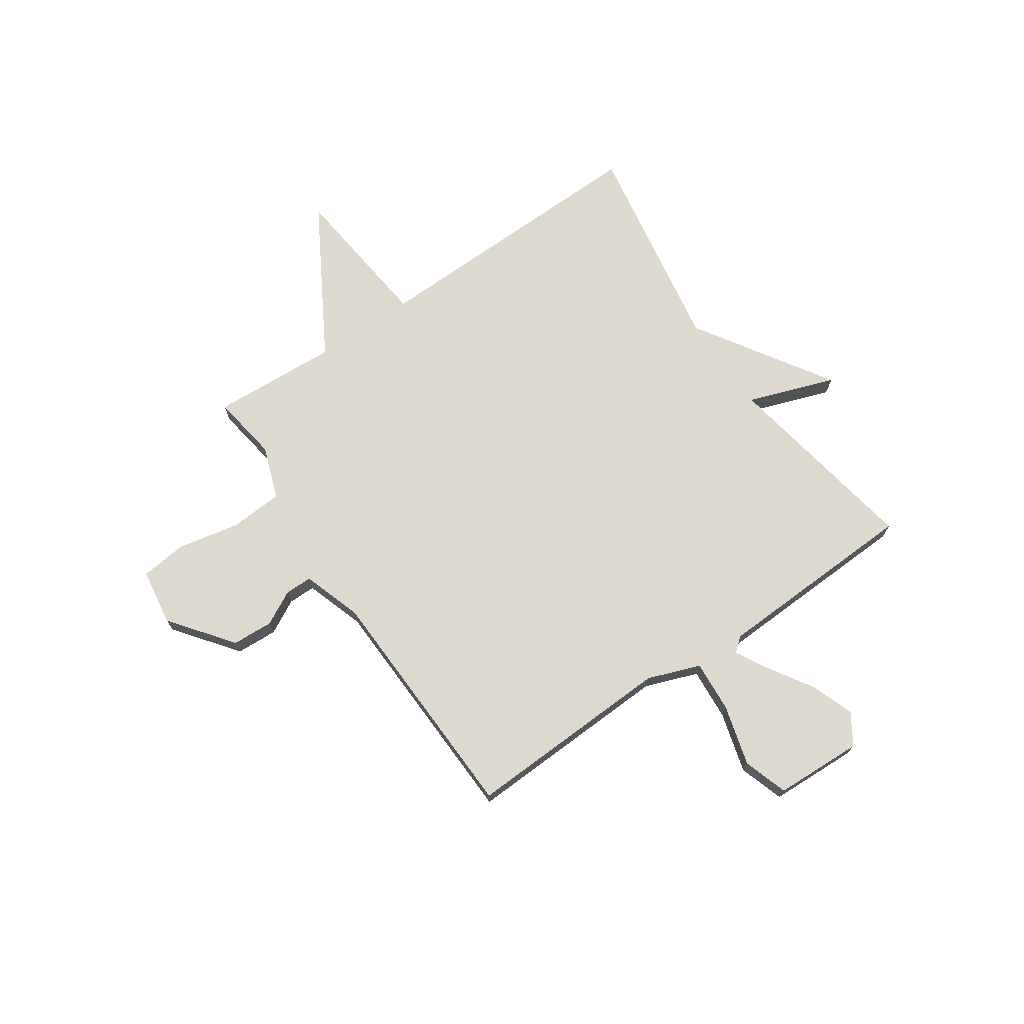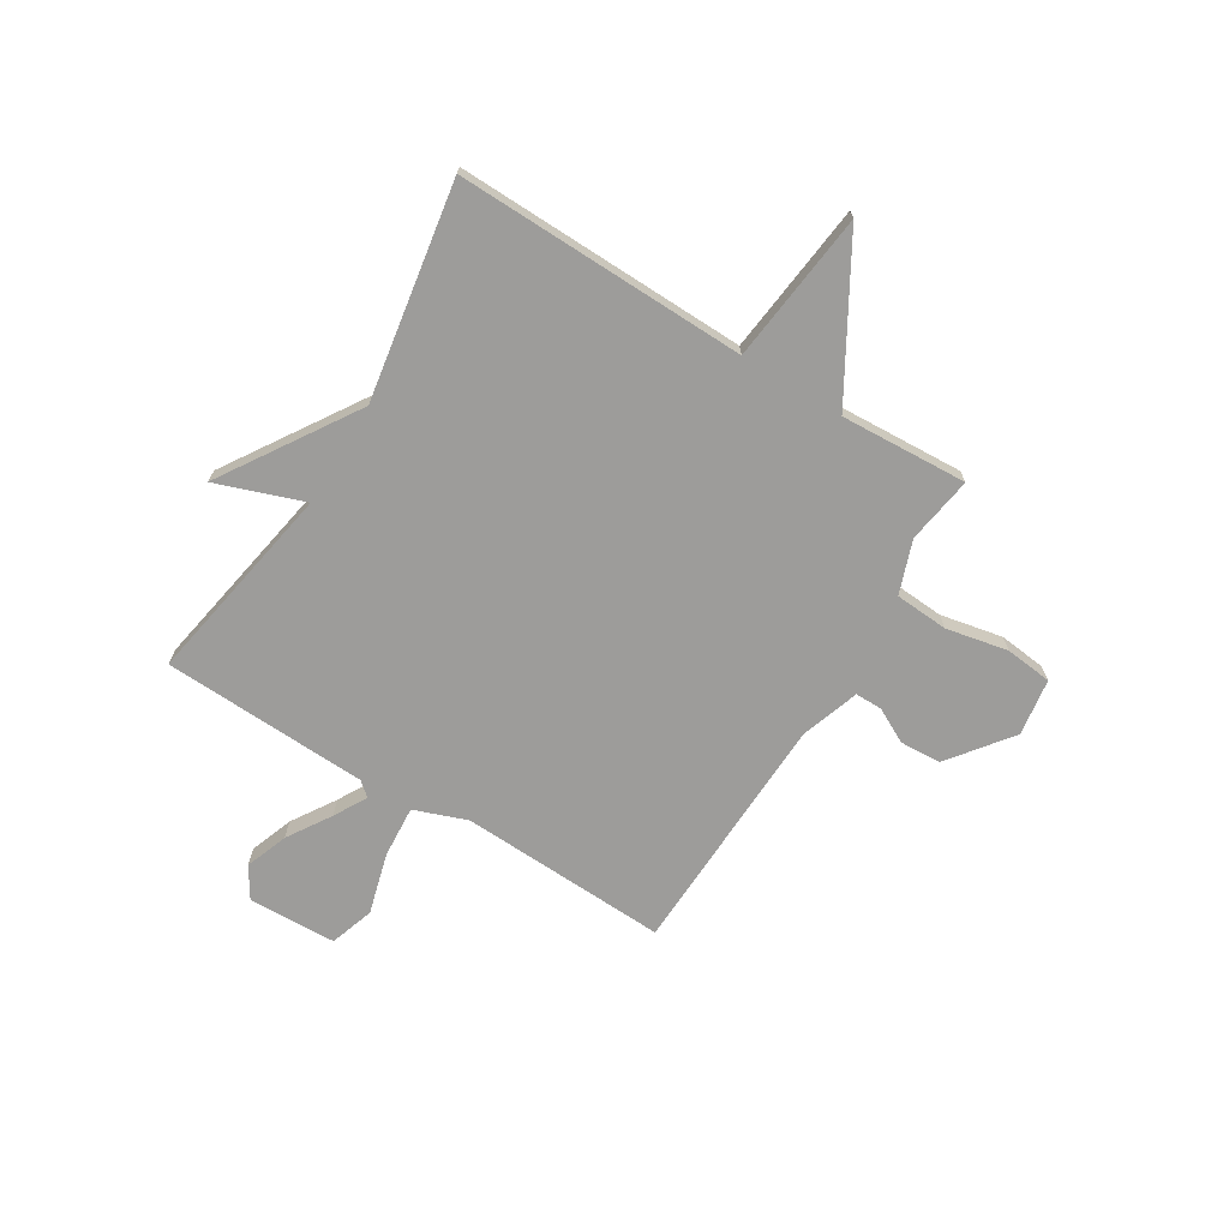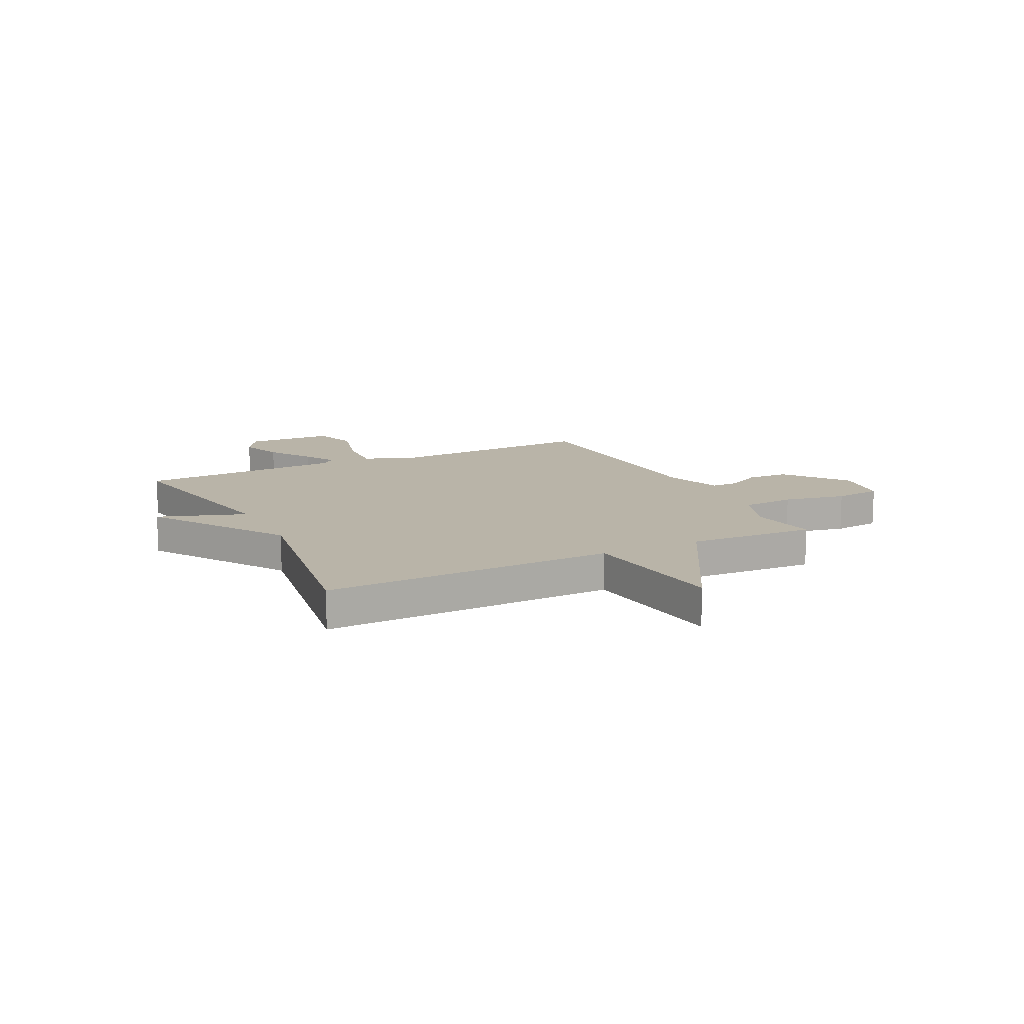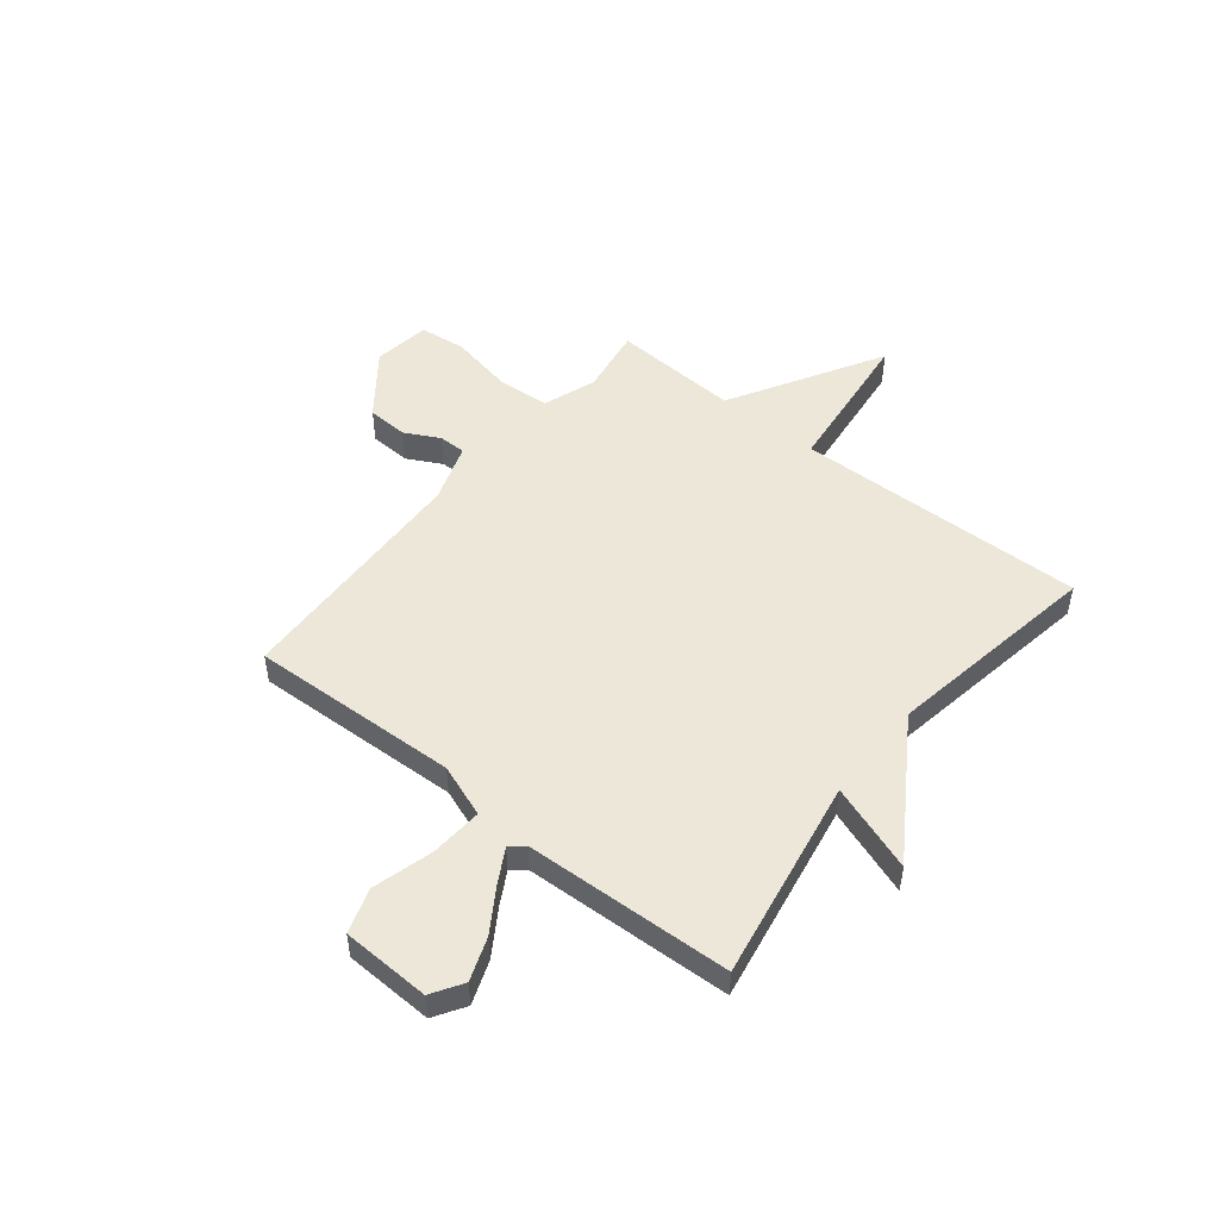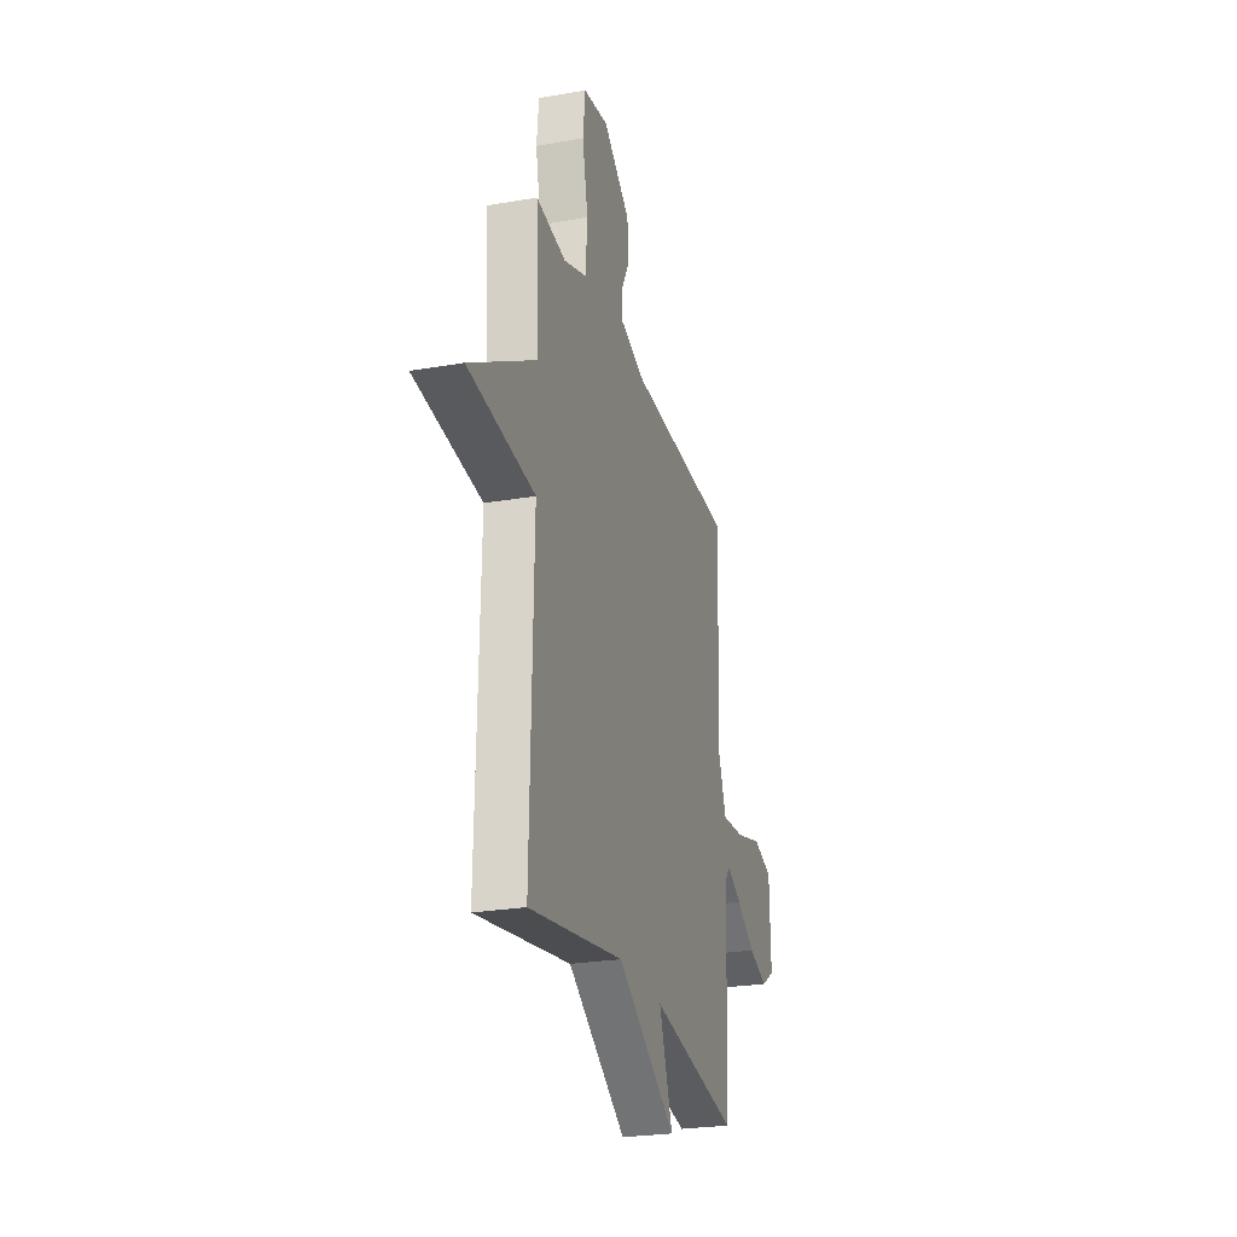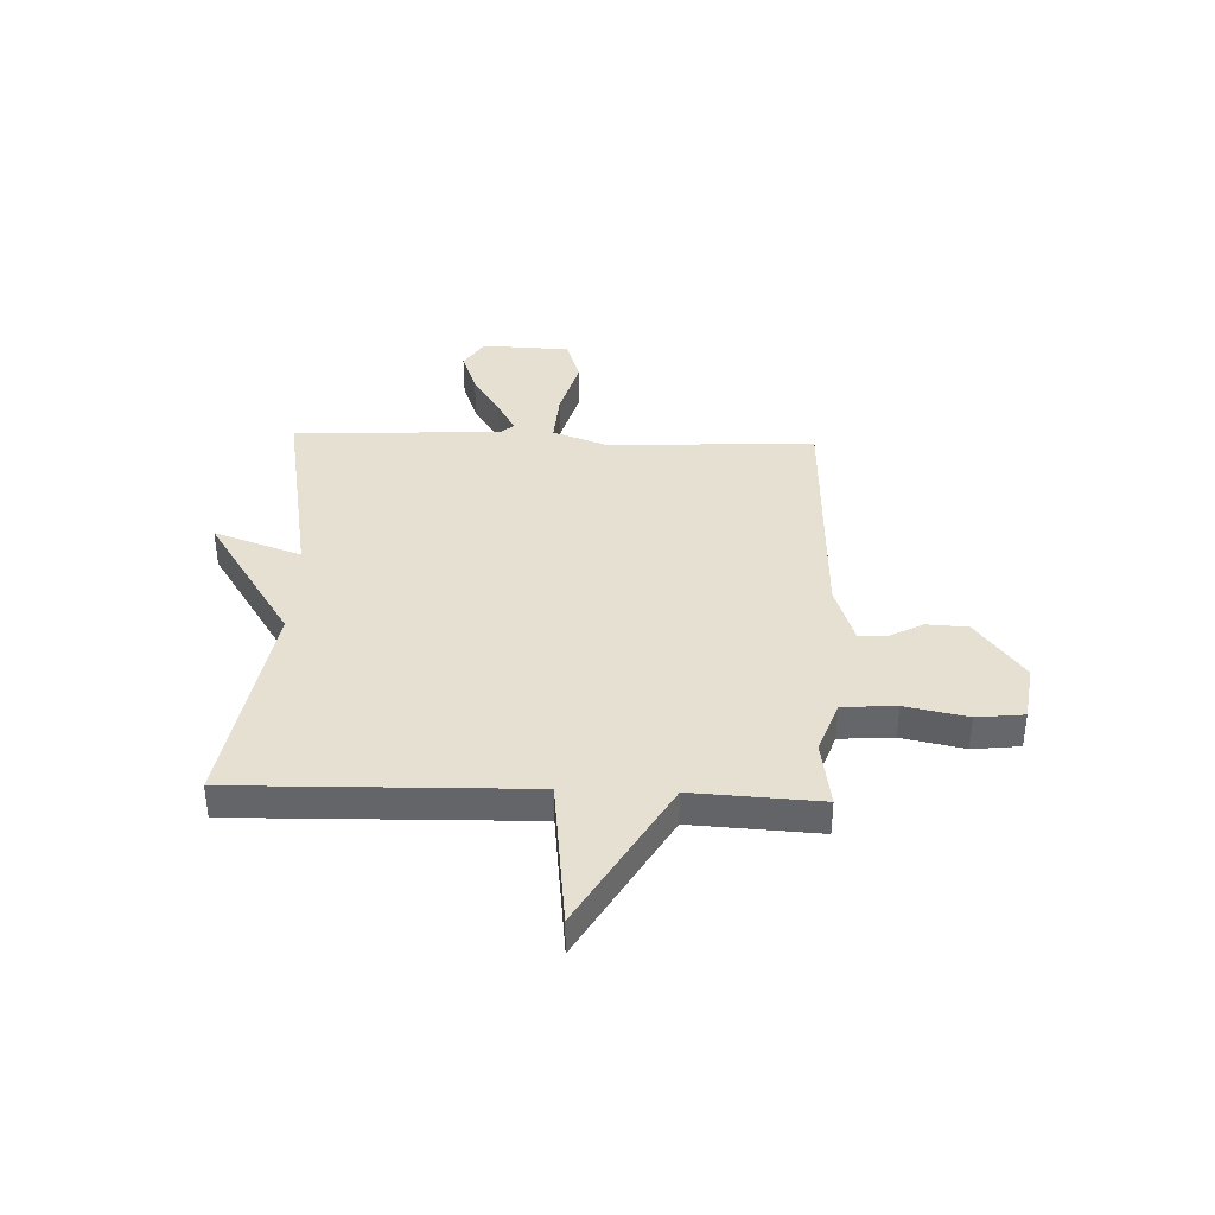
<metadata>
{"format":"obj","ext":"obj","renderer":"f3d","projection":"perspective","resolution":1024,"background":"white","views":[{"elev":71.7,"azim":55.8,"up":"+Y"},{"elev":-70.3,"azim":-121.5,"up":"+Y"},{"elev":13.1,"azim":-116.6,"up":"+Y"},{"elev":50.0,"azim":128.8,"up":"+Y"},{"elev":-25.3,"azim":-74.3,"up":"+Z"},{"elev":38.3,"azim":-87.8,"up":"+Y"}]}
</metadata>
<code>
v 0.5 0.07 -0.5
v 0.113 0.07 -0.431
v 0.172 0.07 -0.598
v -0.087 0.07 -0.431
v -0.5 0.07 -0.5
v -0.487 0.07 0.057
v -0.776 0.07 0.09
v -0.487 0.07 0.257
v -0.5 0.07 0.5
v -0.371 0.07 0.48
v -0.27 0.07 0.516
v -0.263 0.07 0.618
v -0.287 0.07 0.737
v -0.277 0.07 0.827
v -0.168 0.07 0.843
v -0.049 0.07 0.752
v -0.045 0.07 0.673
v -0.08 0.07 0.607
v -0.08 0.07 0.555
v 0.033 0.07 0.517
v 0.5 0.07 0.5
v 0.483 0.07 0.1
v 0.52 0.07 -0.001
v 0.62 0.07 0.006
v 0.736 0.07 0.038
v 0.821 0.07 0.01
v 0.827 0.07 -0.159
v 0.768 0.07 -0.196
v 0.686 0.07 -0.166
v 0.603 0.07 -0.113
v 0.54 0.07 -0.078
v 0.517 0.07 -0.105
v 0.5 0 -0.5
v 0.113 0 -0.431
v 0.172 0 -0.598
v -0.087 0 -0.431
v -0.5 0 -0.5
v -0.487 0 0.057
v -0.776 0 0.09
v -0.487 0 0.257
v -0.5 0 0.5
v -0.371 0 0.48
v -0.27 0 0.516
v -0.263 0 0.618
v -0.287 0 0.737
v -0.277 0 0.827
v -0.168 0 0.843
v -0.049 0 0.752
v -0.045 0 0.673
v -0.08 0 0.607
v -0.08 0 0.555
v 0.033 0 0.517
v 0.5 0 0.5
v 0.483 0 0.1
v 0.52 0 -0.001
v 0.62 0 0.006
v 0.736 0 0.038
v 0.821 0 0.01
v 0.827 0 -0.159
v 0.768 0 -0.196
v 0.686 0 -0.166
v 0.603 0 -0.113
v 0.54 0 -0.078
v 0.517 0 -0.105
f 28 29 30
f 27 28 30
f 26 27 30
f 25 26 30
f 24 25 30
f 23 24 30 31
f 22 23 31 32
f 20 21 22
f 32 1 2
f 22 32 2
f 20 22 2
f 19 20 2
f 16 17 18
f 15 16 18
f 14 15 18
f 13 14 18
f 12 13 18
f 11 12 18 19
f 8 9 10
f 11 19 2
f 10 11 2
f 8 10 2
f 4 5 6
f 3 4 6
f 2 3 6
f 8 2 6
f 6 7 8
f 62 61 60
f 62 60 59
f 62 59 58
f 62 58 57
f 62 57 56
f 63 62 56 55
f 64 63 55 54
f 54 53 52
f 34 33 64
f 34 64 54
f 34 54 52
f 34 52 51
f 50 49 48
f 50 48 47
f 50 47 46
f 50 46 45
f 50 45 44
f 51 50 44 43
f 42 41 40
f 34 51 43
f 34 43 42
f 34 42 40
f 38 37 36
f 38 36 35
f 38 35 34
f 38 34 40
f 40 39 38
f 1 33 34 2
f 2 34 35 3
f 3 35 36 4
f 4 36 37 5
f 5 37 38 6
f 6 38 39 7
f 7 39 40 8
f 8 40 41 9
f 9 41 42 10
f 10 42 43 11
f 11 43 44 12
f 12 44 45 13
f 13 45 46 14
f 14 46 47 15
f 15 47 48 16
f 16 48 49 17
f 17 49 50 18
f 18 50 51 19
f 19 51 52 20
f 20 52 53 21
f 21 53 54 22
f 22 54 55 23
f 23 55 56 24
f 24 56 57 25
f 25 57 58 26
f 26 58 59 27
f 27 59 60 28
f 28 60 61 29
f 29 61 62 30
f 30 62 63 31
f 31 63 64 32
f 32 64 33 1

</code>
